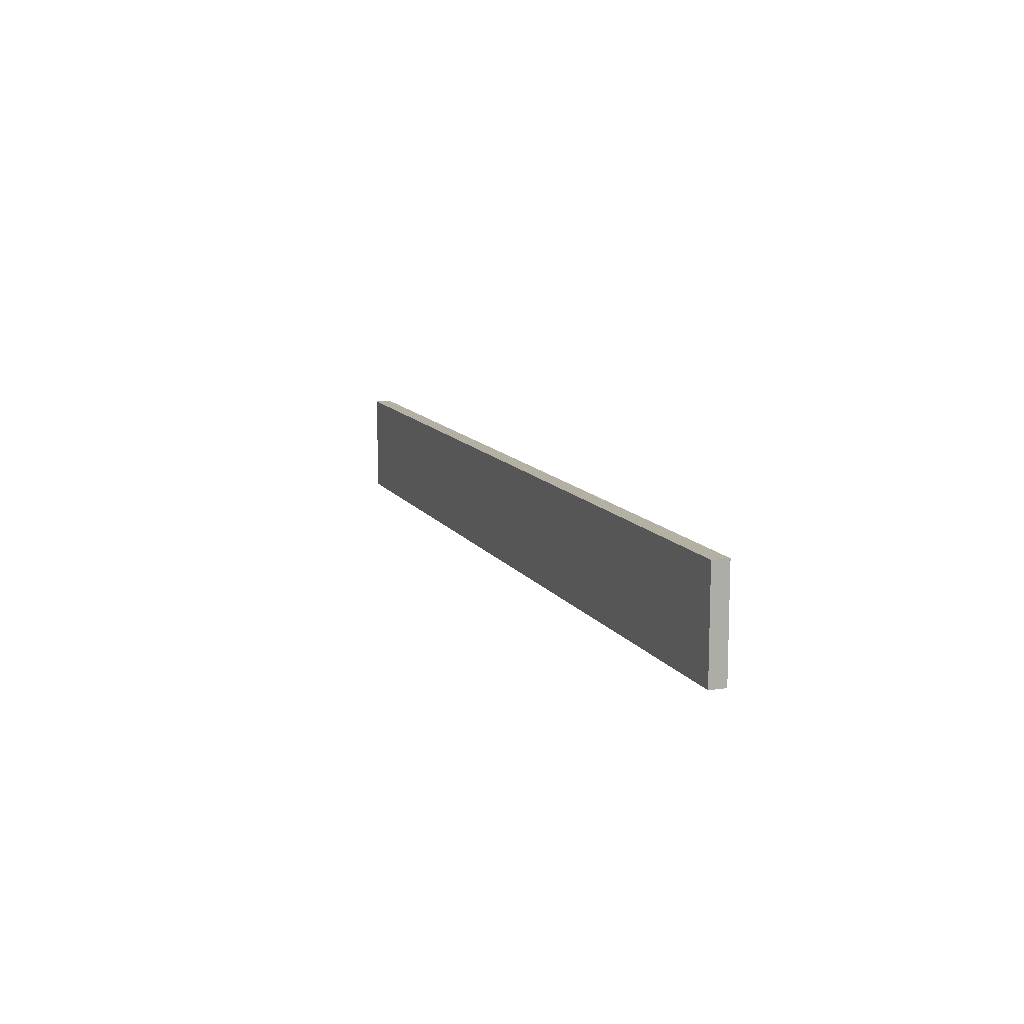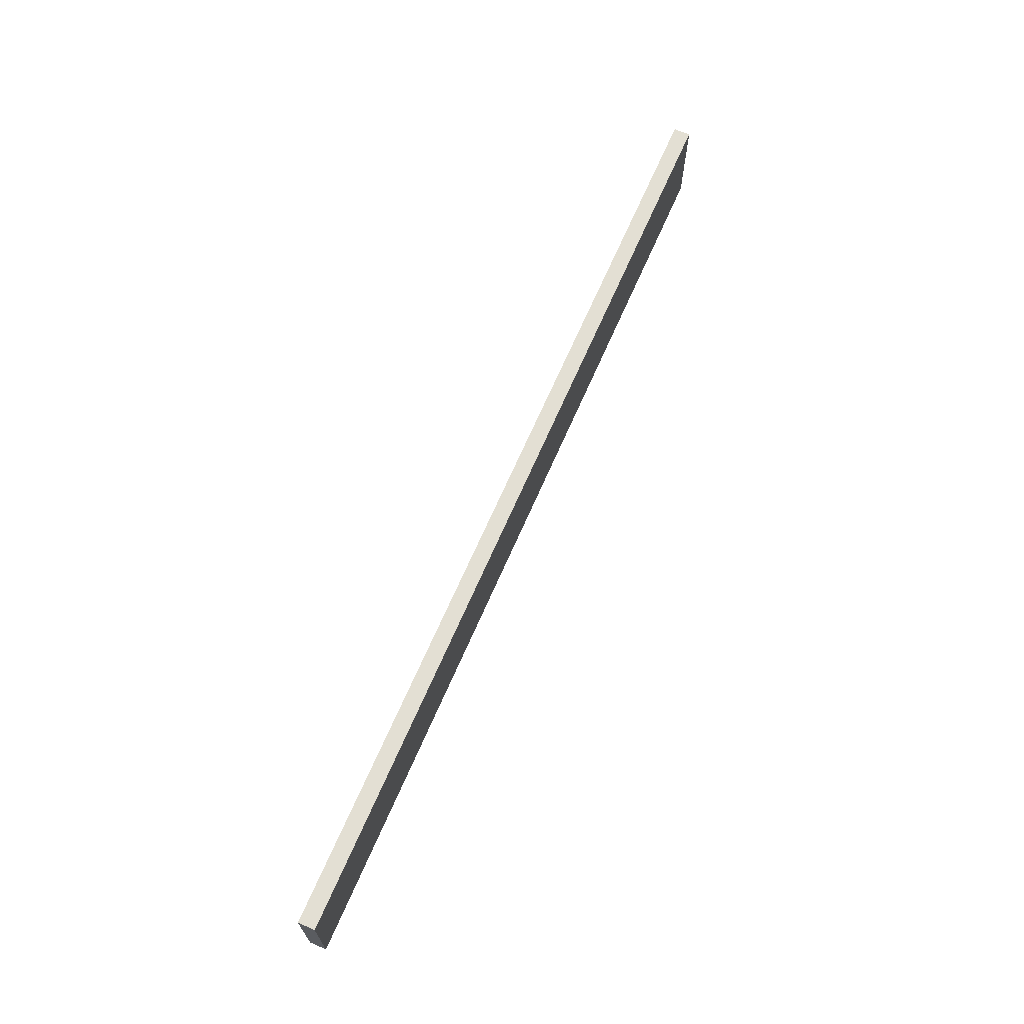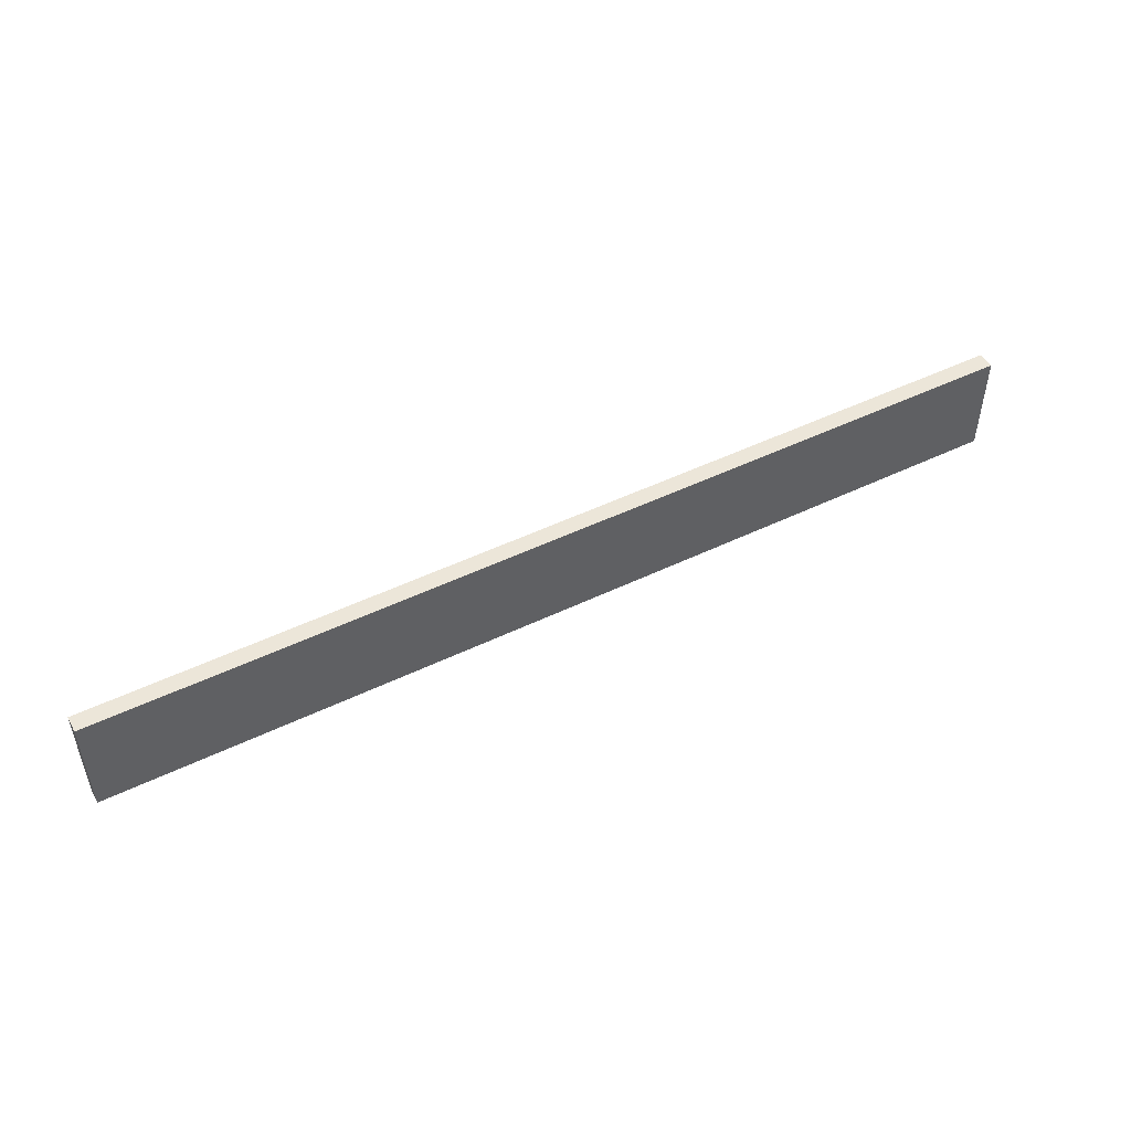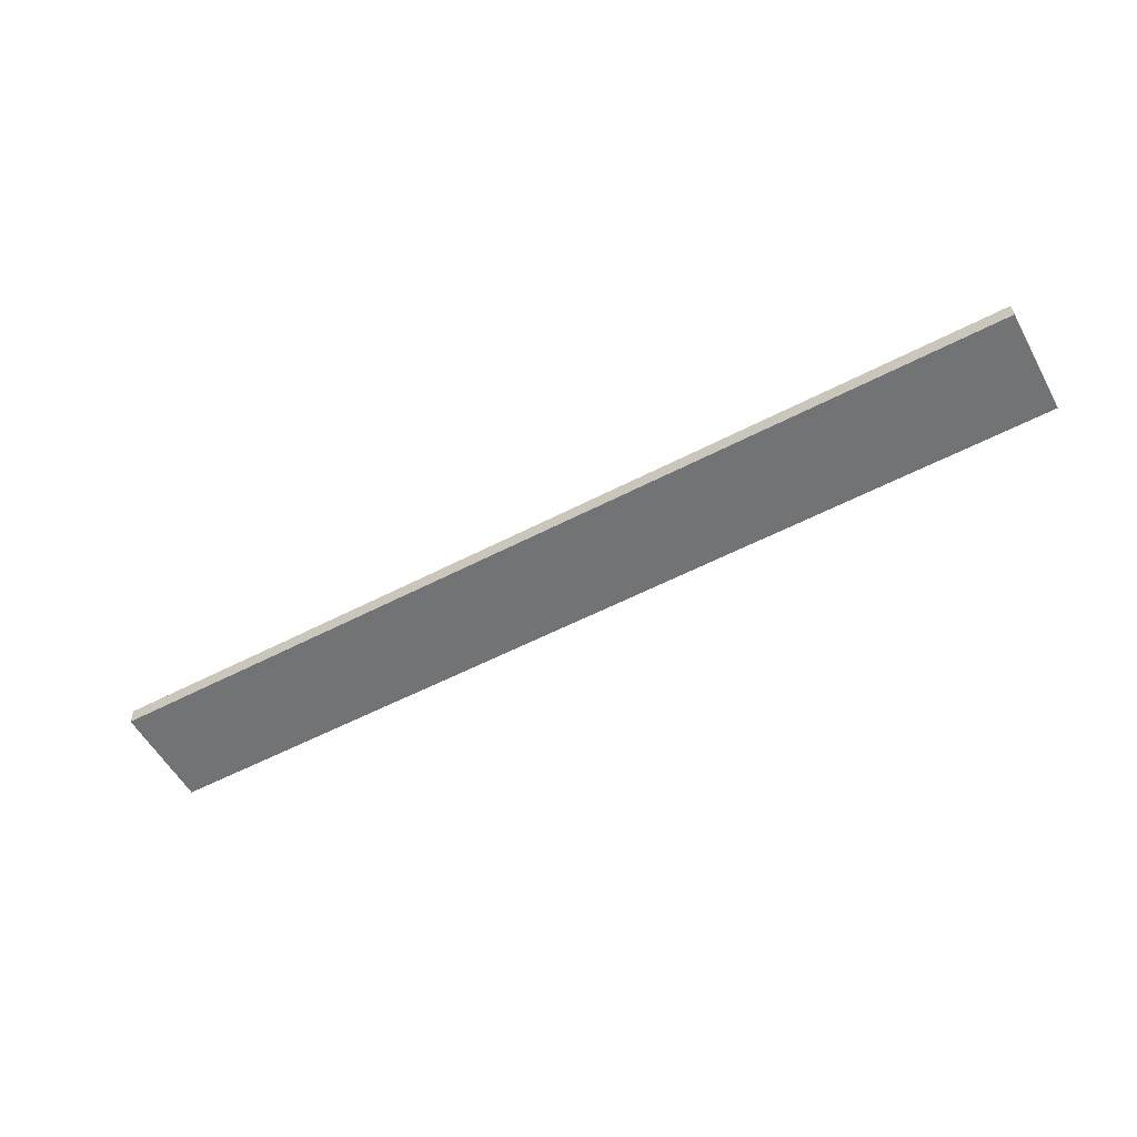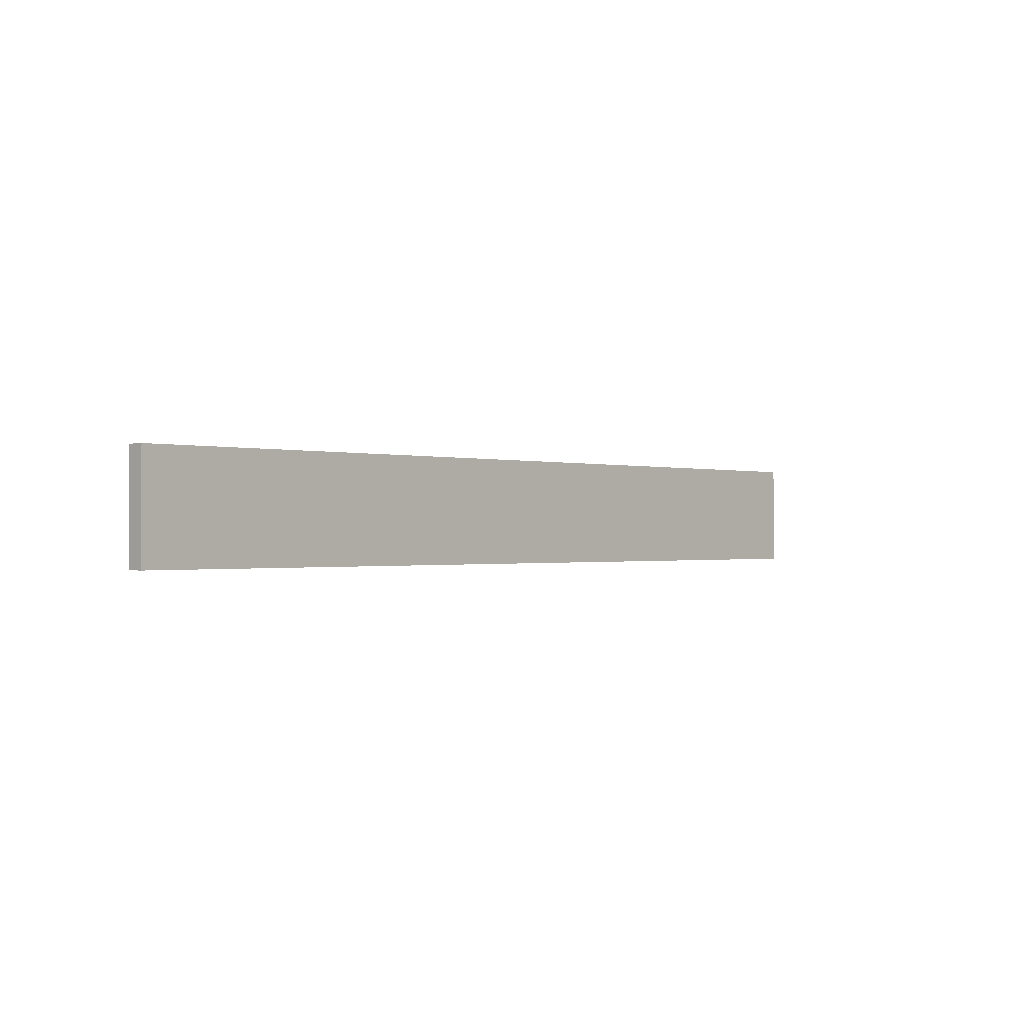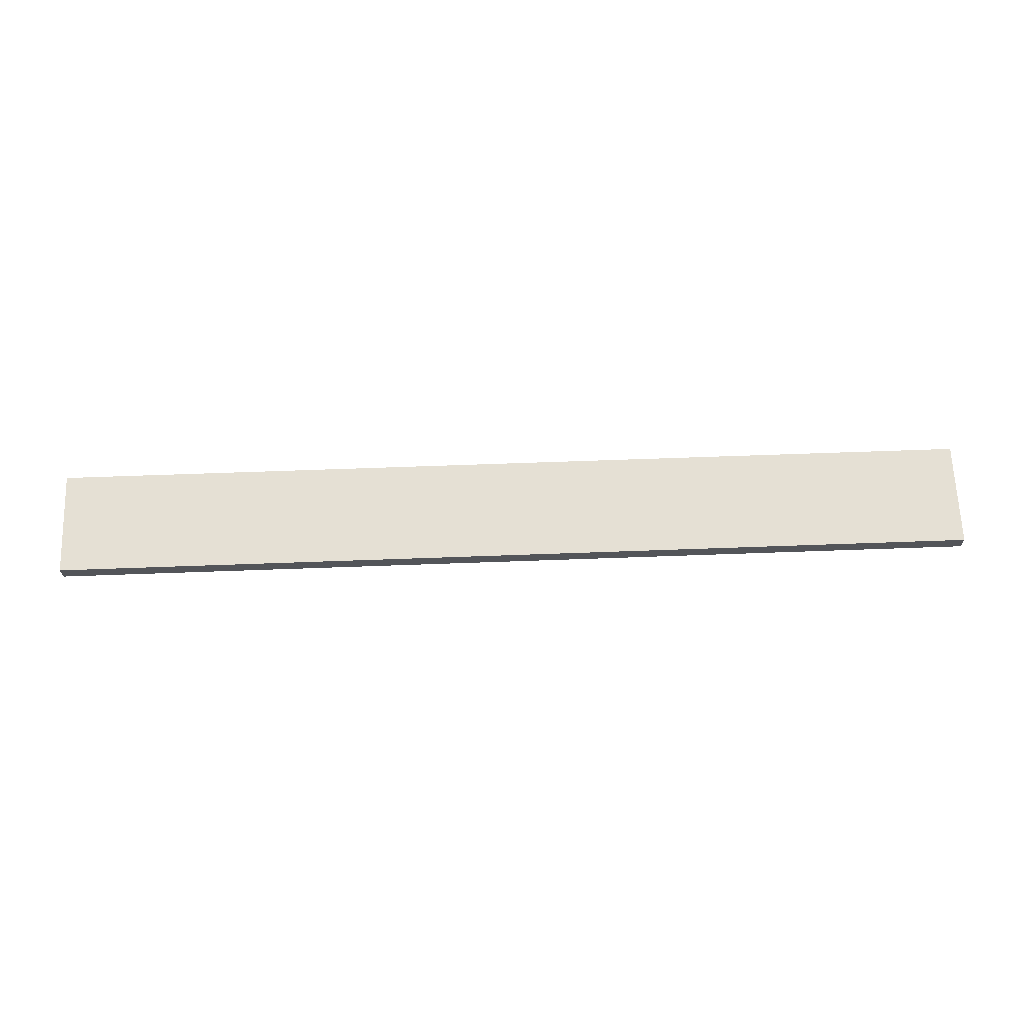
<metadata>
{"format":"obj","ext":"obj","renderer":"f3d","projection":"perspective","resolution":1024,"background":"white","views":[{"elev":11.6,"azim":69.7,"up":"+Z"},{"elev":66.9,"azim":-66.6,"up":"+Z"},{"elev":49.3,"azim":151.9,"up":"+Z"},{"elev":-55.8,"azim":-151.3,"up":"+Y"},{"elev":-0.7,"azim":131.9,"up":"+Z"},{"elev":65.7,"azim":177.9,"up":"+Y"}]}
</metadata>
<code>
o instance_16.001_ID200.001
v 0.5931 0.59 -0.3524
v 0.5931 0.5686 -0.3524
v 0.5931 0.59 -0.2189
v 0.5931 0.5686 -0.2189
v 0.5931 0.59 -0.2189
v 0.5931 0.5686 -0.2189
v 0.5931 0.5686 -0.3524
v 0.5931 0.59 -0.3524
v -0.5927 0.5686 -0.3524
v 0.5931 0.5686 -0.3524
v -0.5927 0.59 -0.3524
v 0.5931 0.59 -0.3524
v -0.5927 0.59 -0.3524
v 0.5931 0.59 -0.3524
v 0.5931 0.5686 -0.3524
v -0.5927 0.5686 -0.3524
v 0.5931 0.5686 -0.2189
v 0.5931 0.5686 -0.3524
v -0.5927 0.5686 -0.2189
v -0.5927 0.5686 -0.3524
v -0.5927 0.5686 -0.2189
v -0.5927 0.5686 -0.3524
v 0.5931 0.5686 -0.3524
v 0.5931 0.5686 -0.2189
v -0.5927 0.59 -0.2189
v 0.5931 0.59 -0.2189
v -0.5927 0.5686 -0.2189
v 0.5931 0.5686 -0.2189
v -0.5927 0.5686 -0.2189
v 0.5931 0.5686 -0.2189
v 0.5931 0.59 -0.2189
v -0.5927 0.59 -0.2189
v -0.5927 0.59 -0.2189
v -0.5927 0.59 -0.3524
v 0.5931 0.59 -0.2189
v 0.5931 0.59 -0.3524
v 0.5931 0.59 -0.2189
v 0.5931 0.59 -0.3524
v -0.5927 0.59 -0.3524
v -0.5927 0.59 -0.2189
v -0.5927 0.59 -0.2189
v -0.5927 0.5686 -0.2189
v -0.5927 0.59 -0.3524
v -0.5927 0.5686 -0.3524
v -0.5927 0.59 -0.3524
v -0.5927 0.5686 -0.3524
v -0.5927 0.5686 -0.2189
v -0.5927 0.59 -0.2189
f 1 2 3
f 4 3 2
f 5 6 7
f 7 8 5
f 9 10 11
f 12 11 10
f 13 14 15
f 15 16 13
f 17 18 19
f 20 19 18
f 21 22 23
f 23 24 21
f 25 26 27
f 28 27 26
f 29 30 31
f 31 32 29
f 33 34 35
f 36 35 34
f 37 38 39
f 39 40 37
f 41 42 43
f 44 43 42
f 45 46 47
f 47 48 45

</code>
